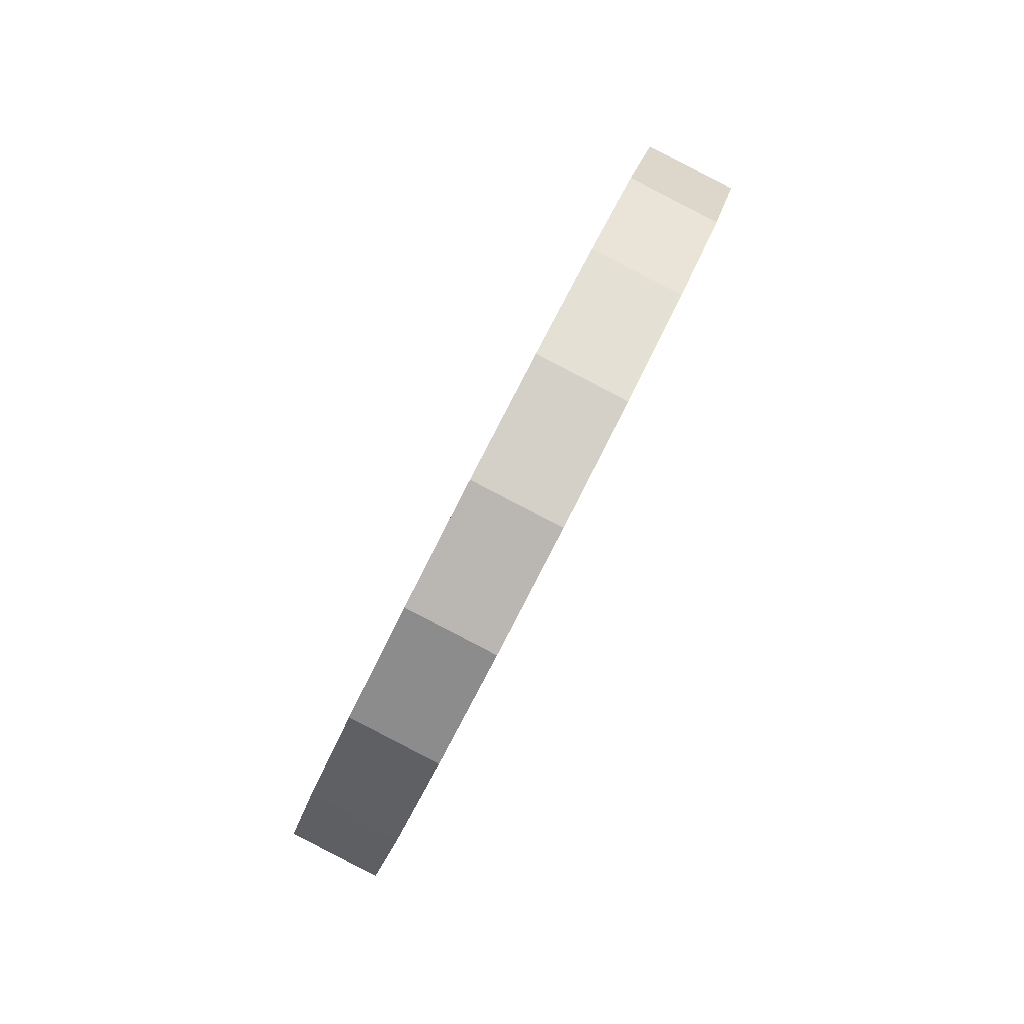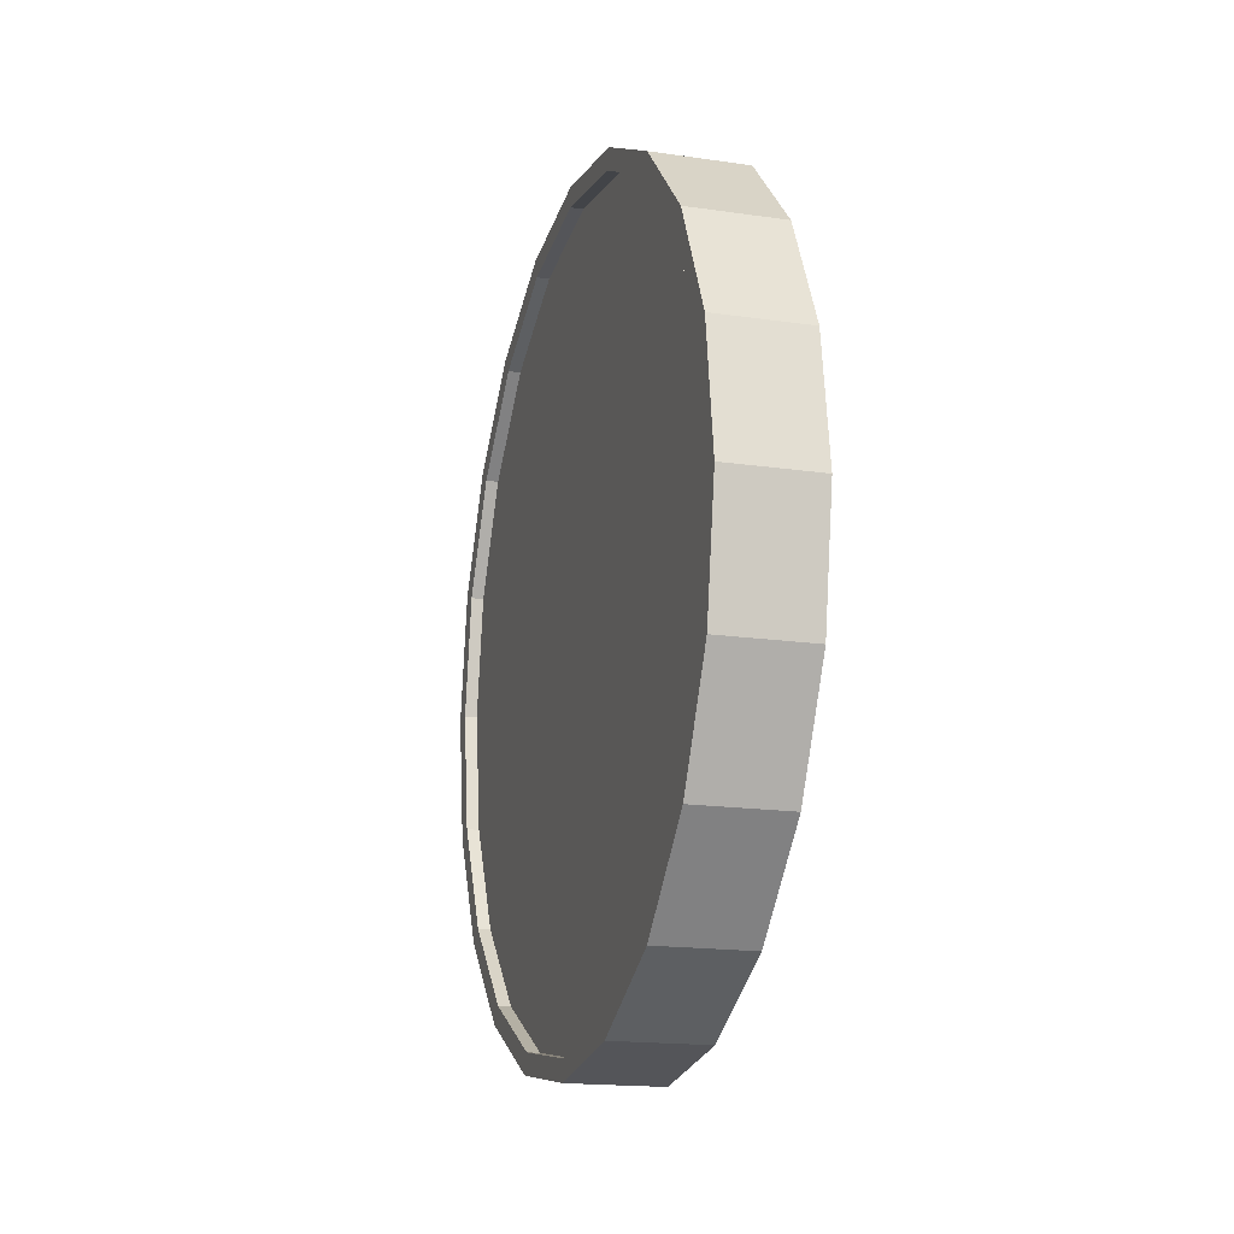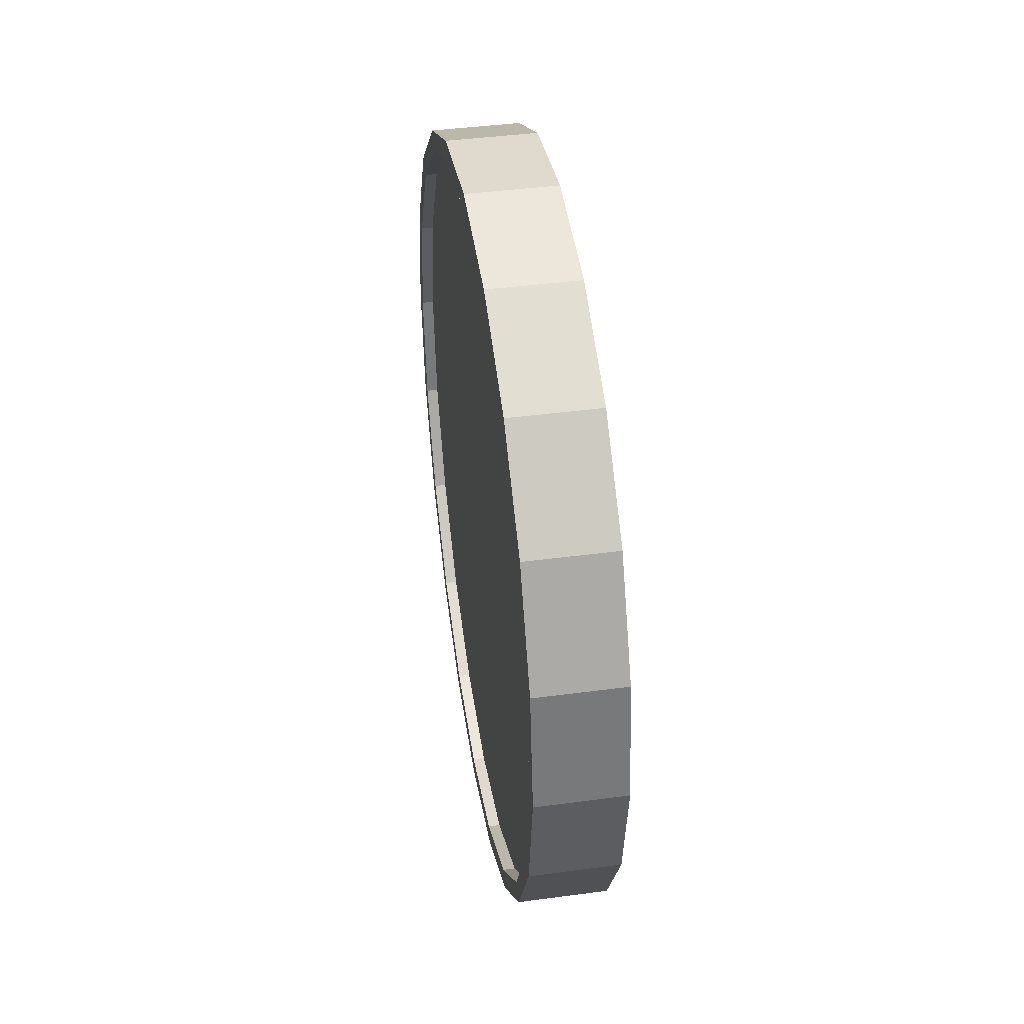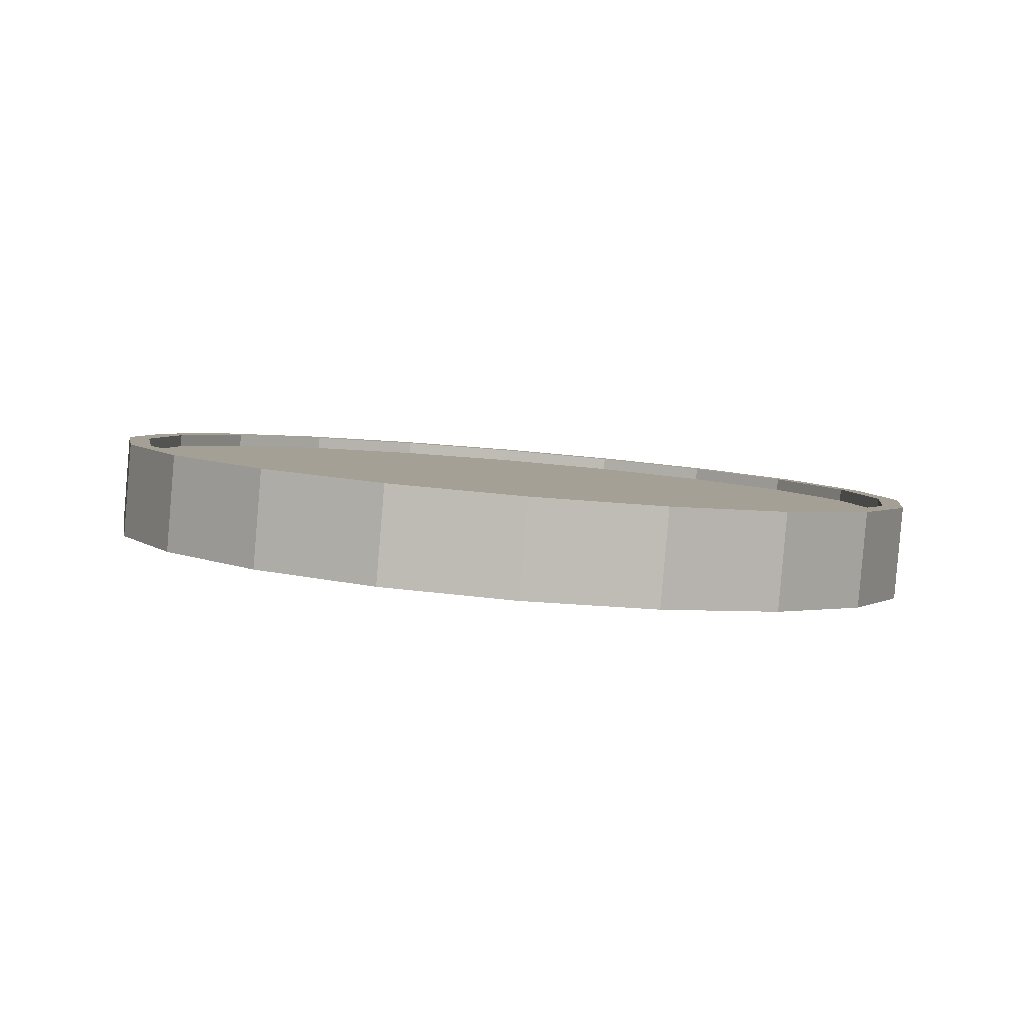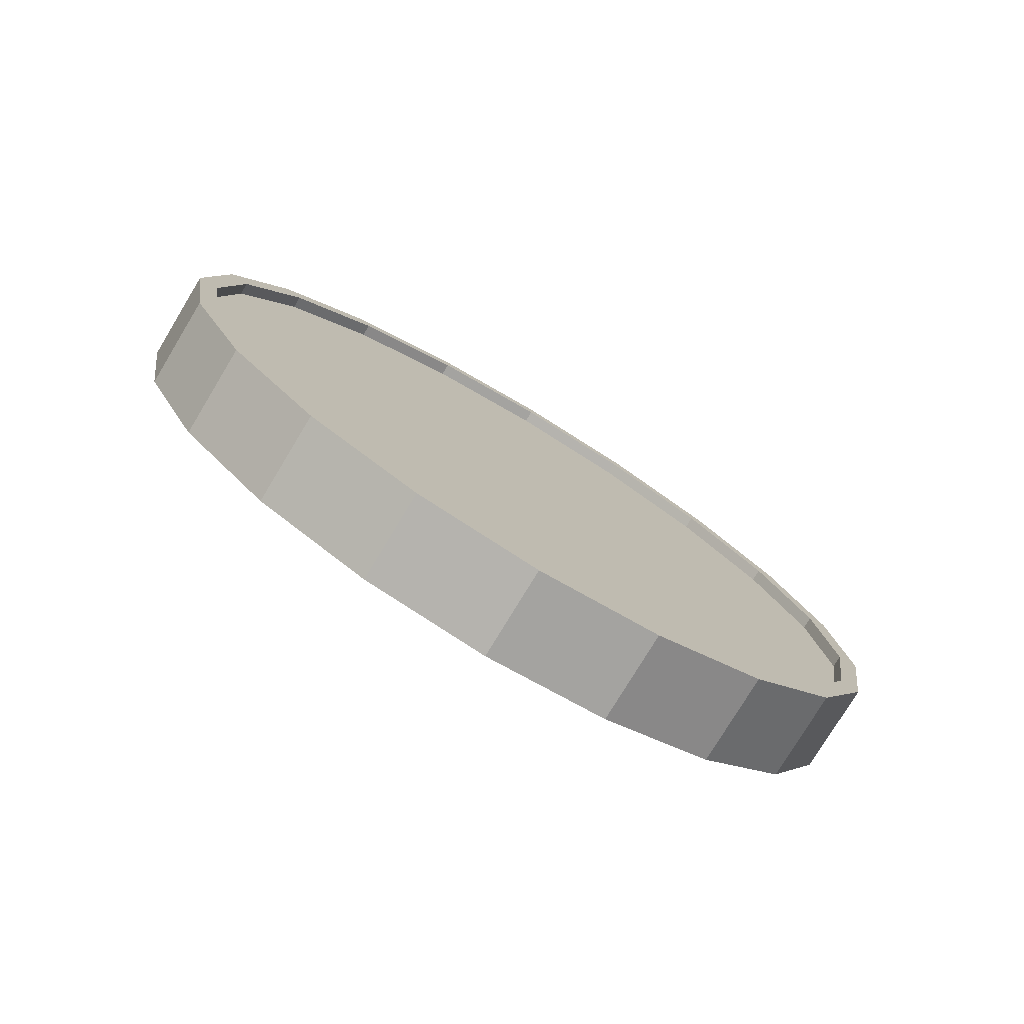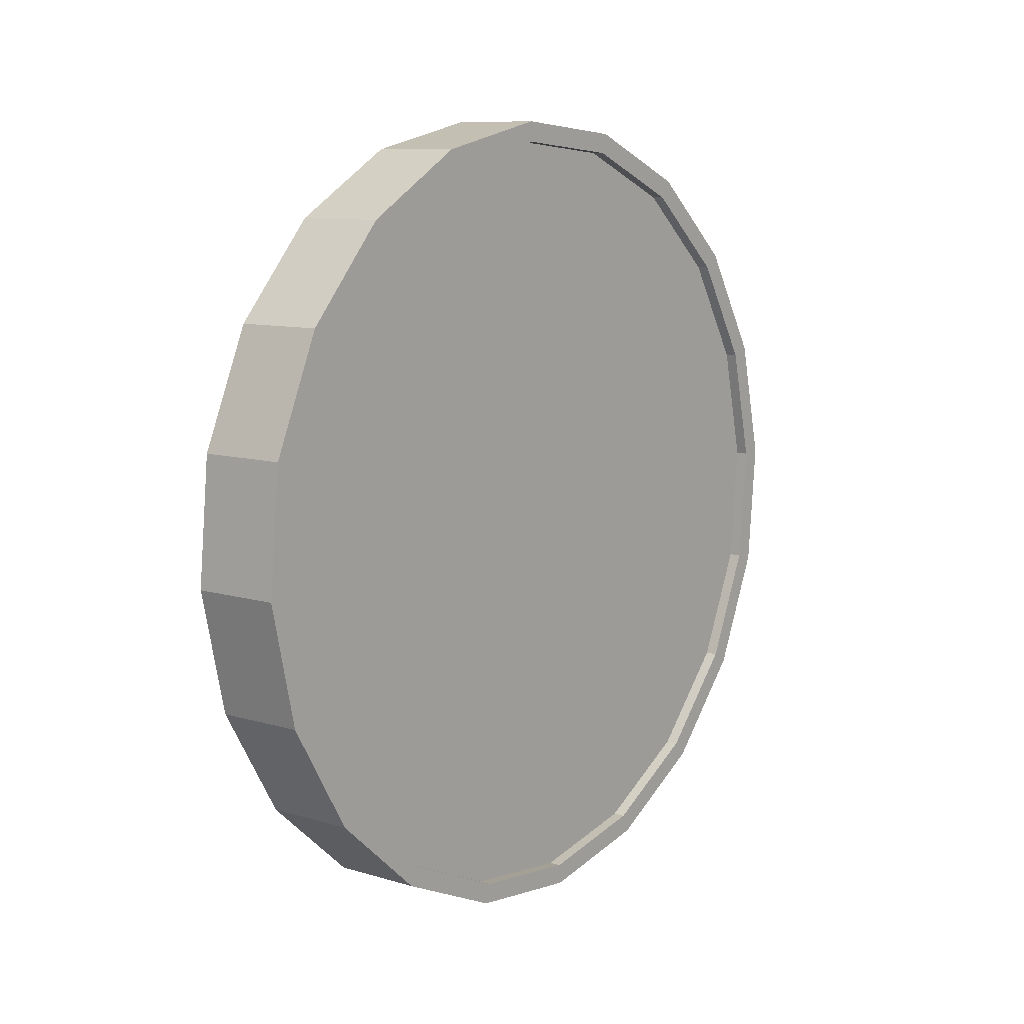
<metadata>
{"format":"obj","ext":"obj","renderer":"f3d","projection":"perspective","resolution":1024,"background":"white","views":[{"elev":-51.9,"azim":-22.2,"up":"+Z"},{"elev":73.6,"azim":0.2,"up":"+Z"},{"elev":41.9,"azim":7.3,"up":"+Y"},{"elev":-69.1,"azim":-95.0,"up":"+Z"},{"elev":-77.3,"azim":75.3,"up":"+Y"},{"elev":36.3,"azim":-144.6,"up":"+Z"}]}
</metadata>
<code>
o Cylinder
v -0.391 1 -0.9273
v -0.1748 1 -0.991
v -0.3771 0.691 -0.8803
v -0.161 0.691 -0.9441
v -0.337 0.4122 -0.7441
v -0.1208 0.4122 -0.8078
v -0.2744 0.191 -0.5319
v -0.05822 0.191 -0.5957
v -0.1955 0.04894 -0.2645
v 0.02065 0.04894 -0.3283
v -0.1081 -0 0.03188
v 0.1081 -0 -0.03188
v -0.02065 0.04894 0.3283
v 0.1955 0.04894 0.2645
v 0.05822 0.191 0.5957
v 0.2744 0.191 0.5319
v 0.1208 0.4122 0.8078
v 0.337 0.4122 0.7441
v 0.161 0.691 0.9441
v 0.3771 0.691 0.8803
v 0.1748 1 0.991
v 0.391 1 0.9273
v 0.161 1.309 0.9441
v 0.3771 1.309 0.8803
v 0.1208 1.588 0.8078
v 0.337 1.588 0.7441
v 0.05822 1.809 0.5956
v 0.2744 1.809 0.5319
v -0.02065 1.951 0.3283
v 0.1955 1.951 0.2645
v -0.1081 2 0.03188
v 0.1081 2 -0.03188
v -0.1955 1.951 -0.2645
v 0.02065 1.951 -0.3283
v -0.2744 1.809 -0.5319
v -0.05822 1.809 -0.5957
v -0.337 1.588 -0.7441
v -0.1208 1.588 -0.8078
v -0.3771 1.309 -0.8803
v -0.161 1.309 -0.9441
v -0.1475 0.7064 -0.8985
v -0.1607 1 -0.9431
v -0.1094 0.4416 -0.769
v -0.0499 0.2314 -0.5675
v 0.02502 0.0965 -0.3135
v 0.1081 0.05 -0.03188
v 0.1911 0.0965 0.2497
v 0.2661 0.2314 0.5037
v 0.3255 0.4416 0.7053
v 0.3637 0.7064 0.8347
v 0.3768 1 0.8793
v 0.3637 1.294 0.8347
v 0.3255 1.558 0.7053
v 0.2661 1.769 0.5037
v 0.1911 1.904 0.2497
v 0.1081 1.95 -0.03188
v 0.02502 1.904 -0.3135
v -0.04991 1.769 -0.5675
v -0.1094 1.558 -0.769
v -0.1475 1.294 -0.8985
v -0.1763 0.7064 -0.89
v -0.1895 1 -0.9346
v -0.1381 0.4416 -0.7606
v -0.07868 0.2314 -0.559
v -0.003754 0.0965 -0.305
v 0.0793 0.05 -0.02339
v 0.1624 0.0965 0.2582
v 0.2373 0.2314 0.5122
v 0.2967 0.4416 0.7138
v 0.3349 0.7064 0.8432
v 0.3481 1 0.8878
v 0.3349 1.294 0.8432
v 0.2967 1.558 0.7138
v 0.2373 1.769 0.5122
v 0.1624 1.904 0.2582
v 0.0793 1.95 -0.02339
v -0.003755 1.904 -0.305
v -0.07868 1.769 -0.559
v -0.1381 1.558 -0.7606
v -0.1763 1.294 -0.89
v -0.3768 1 -0.8793
v -0.3637 0.7064 -0.8347
v -0.3255 0.4416 -0.7053
v -0.2661 0.2314 -0.5037
v -0.1911 0.0965 -0.2497
v -0.1081 0.05 0.03188
v -0.02502 0.0965 0.3135
v 0.0499 0.2314 0.5675
v 0.1094 0.4416 0.769
v 0.1475 0.7064 0.8985
v 0.1607 1 0.9431
v 0.1475 1.294 0.8985
v 0.1094 1.558 0.769
v 0.0499 1.769 0.5675
v -0.02502 1.904 0.3135
v -0.1081 1.95 0.03188
v -0.1911 1.904 -0.2497
v -0.2661 1.769 -0.5037
v -0.3255 1.558 -0.7053
v -0.3637 1.294 -0.8347
v -0.3481 1 -0.8878
v -0.3349 0.7064 -0.8432
v -0.2967 0.4416 -0.7138
v -0.2373 0.2314 -0.5122
v -0.1624 0.0965 -0.2582
v -0.0793 0.05 0.02339
v 0.003754 0.0965 0.305
v 0.07868 0.2314 0.559
v 0.1381 0.4416 0.7606
v 0.1763 0.7064 0.89
v 0.1895 1 0.9346
v 0.1763 1.294 0.89
v 0.1381 1.558 0.7606
v 0.07868 1.769 0.559
v 0.003754 1.904 0.305
v -0.0793 1.95 0.02339
v -0.1624 1.904 -0.2582
v -0.2373 1.769 -0.5122
v -0.2967 1.558 -0.7138
v -0.3349 1.294 -0.8432
g Cylinder_Cylinder_Material.001
f 1 2 4 3
f 3 4 6 5
f 5 6 8 7
f 7 8 10 9
f 9 10 12 11
f 11 12 14 13
f 13 14 16 15
f 15 16 18 17
f 17 18 20 19
f 19 20 22 21
f 21 22 24 23
f 23 24 26 25
f 25 26 28 27
f 27 28 30 29
f 29 30 32 31
f 31 32 34 33
f 33 34 36 35
f 35 36 38 37
f 14 12 46 47
f 37 38 40 39
f 39 40 2 1
f 21 23 92 91
f 50 49 69 70
f 24 22 51 52
f 34 32 56 57
f 10 8 44 45
f 20 18 49 50
f 30 28 54 55
f 40 38 59 60
f 6 4 41 43
f 16 14 47 48
f 26 24 52 53
f 36 34 57 58
f 12 10 45 46
f 22 20 50 51
f 32 30 55 56
f 2 40 60 42
f 8 6 43 44
f 18 16 48 49
f 4 2 42 41
f 28 26 53 54
f 38 36 58 59
f 61 62 80 79 78 77 76 75 74 73 72 71 70 69 68 67 66 65 64 63
f 43 41 61 63
f 58 57 77 78
f 51 50 70 71
f 44 43 63 64
f 59 58 78 79
f 52 51 71 72
f 45 44 64 65
f 60 59 79 80
f 53 52 72 73
f 46 45 65 66
f 42 60 80 62
f 54 53 73 74
f 47 46 66 67
f 55 54 74 75
f 48 47 67 68
f 56 55 75 76
f 49 48 68 69
f 41 42 62 61
f 57 56 76 77
f 83 84 104 103
f 31 33 97 96
f 7 9 85 84
f 17 19 90 89
f 27 29 95 94
f 37 39 100 99
f 3 5 83 82
f 13 15 88 87
f 23 25 93 92
f 33 35 98 97
f 9 11 86 85
f 19 21 91 90
f 29 31 96 95
f 39 1 81 100
f 5 7 84 83
f 15 17 89 88
f 1 3 82 81
f 25 27 94 93
f 35 37 99 98
f 11 13 87 86
f 101 102 103 104 105 106 107 108 109 110 111 112 113 114 115 116 117 118 119 120
f 98 99 119 118
f 91 92 112 111
f 84 85 105 104
f 99 100 120 119
f 92 93 113 112
f 85 86 106 105
f 100 81 101 120
f 93 94 114 113
f 86 87 107 106
f 94 95 115 114
f 87 88 108 107
f 95 96 116 115
f 88 89 109 108
f 81 82 102 101
f 96 97 117 116
f 89 90 110 109
f 82 83 103 102
f 97 98 118 117
f 90 91 111 110

</code>
